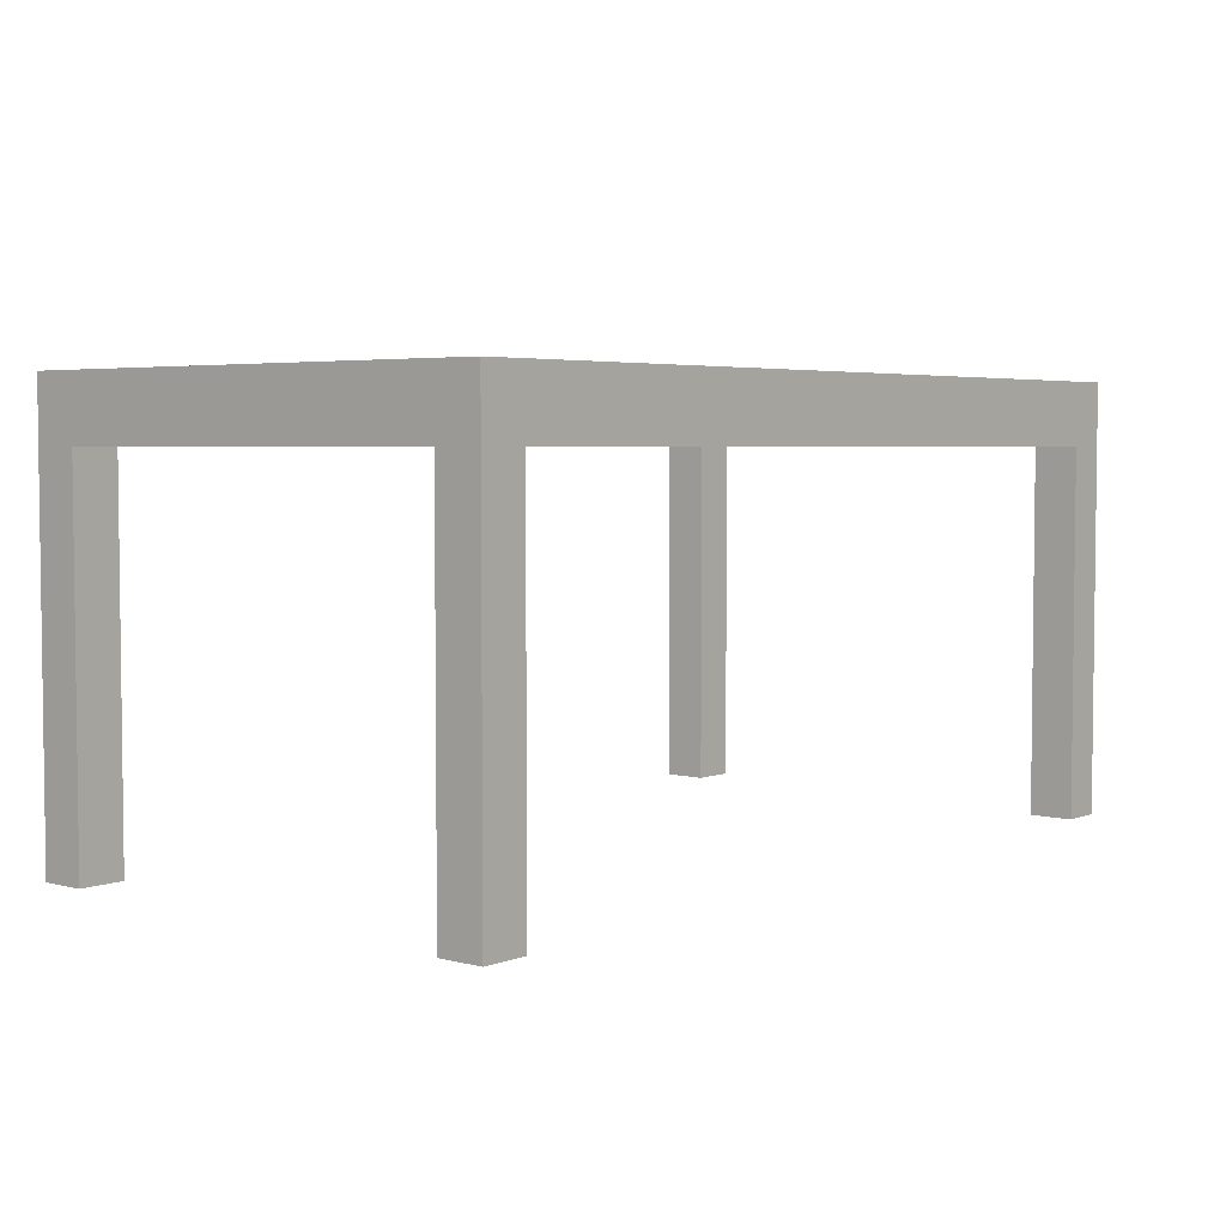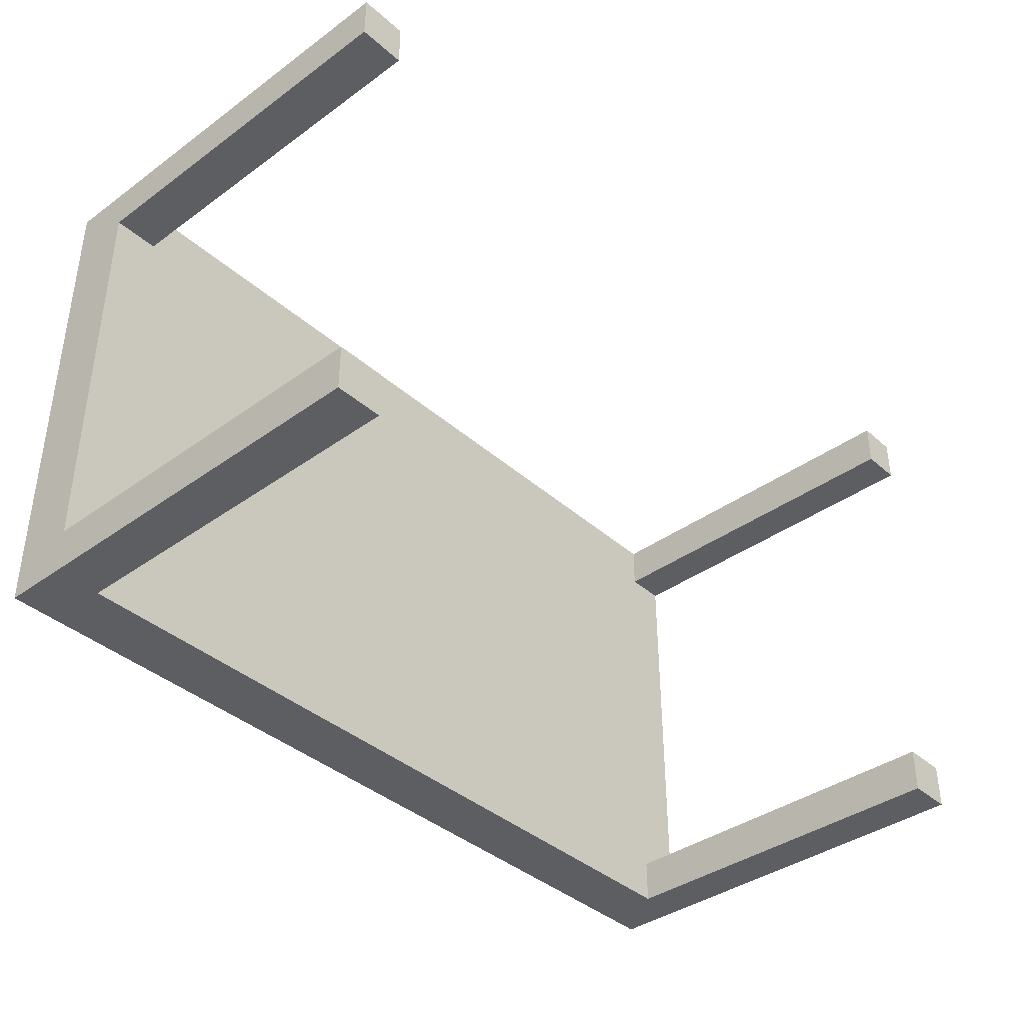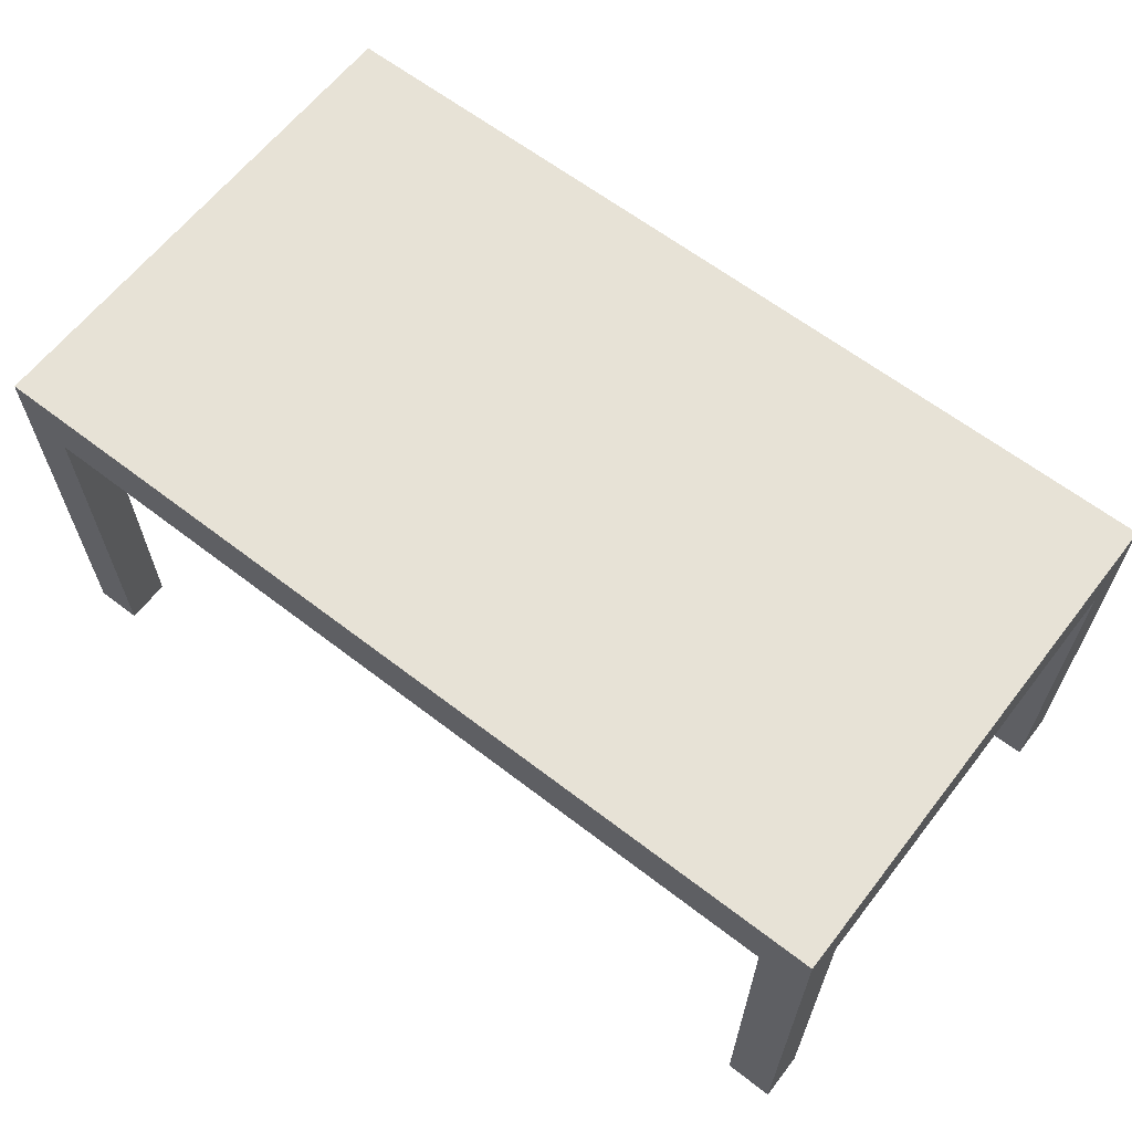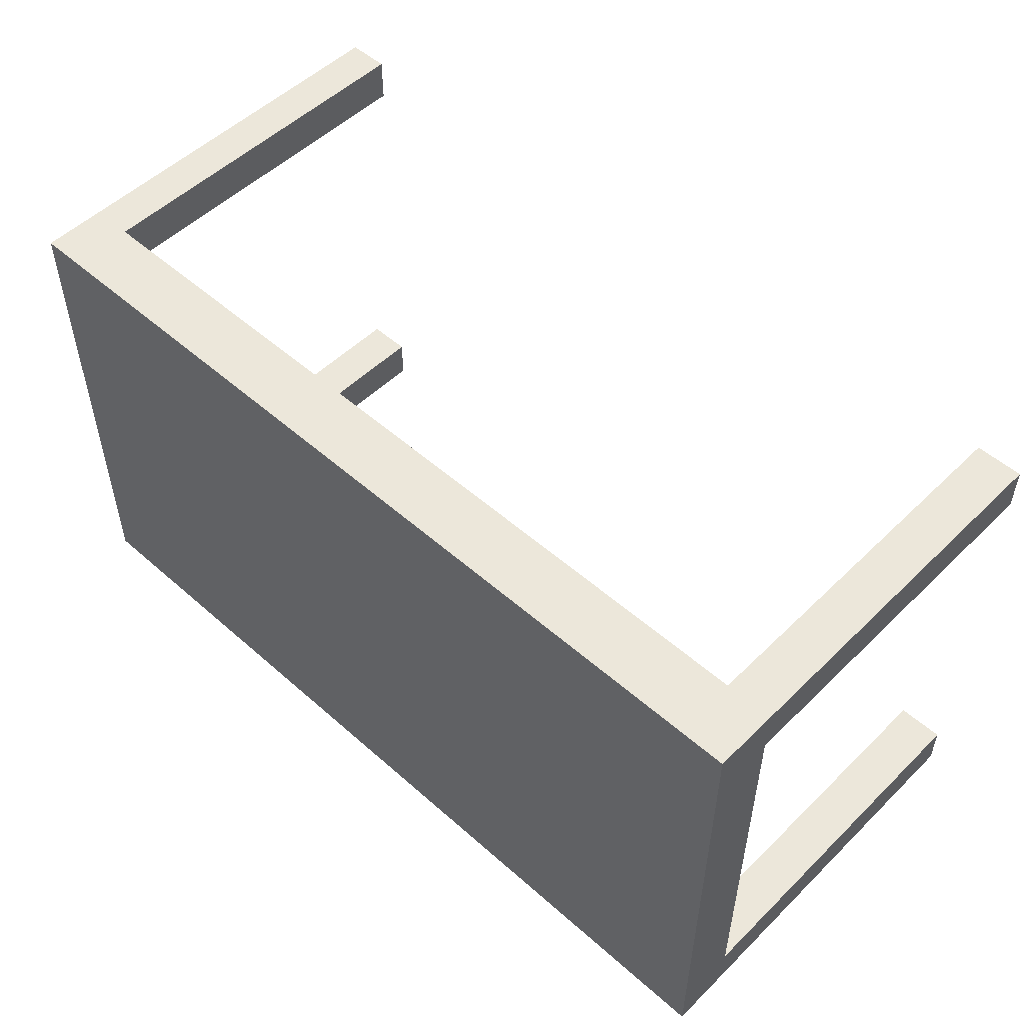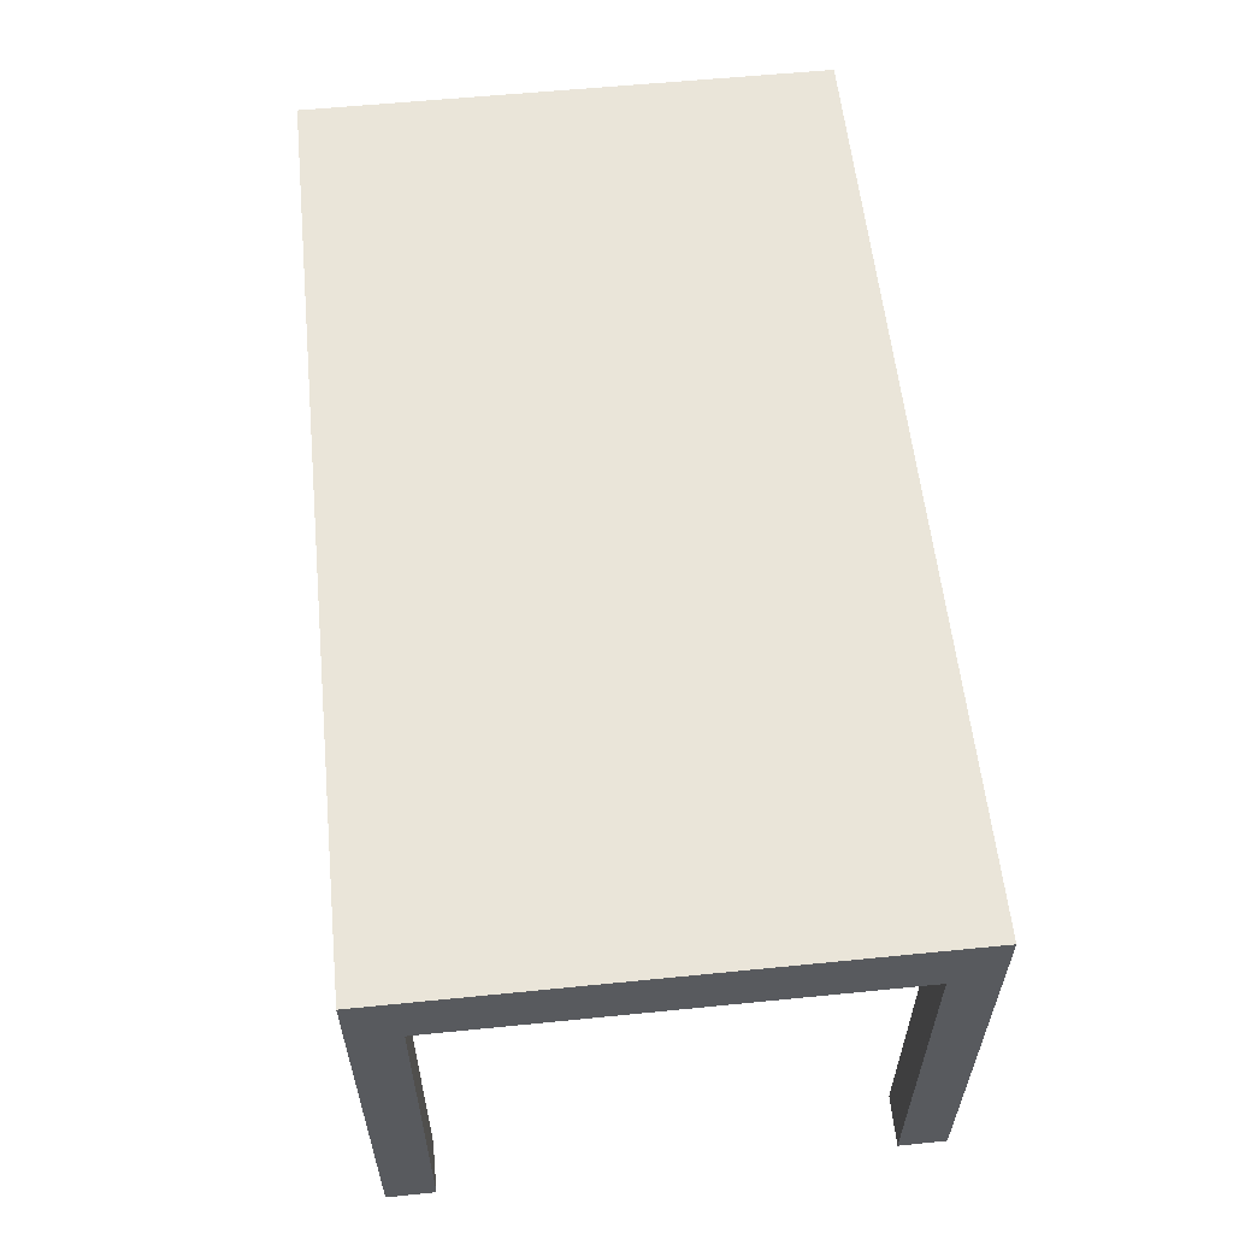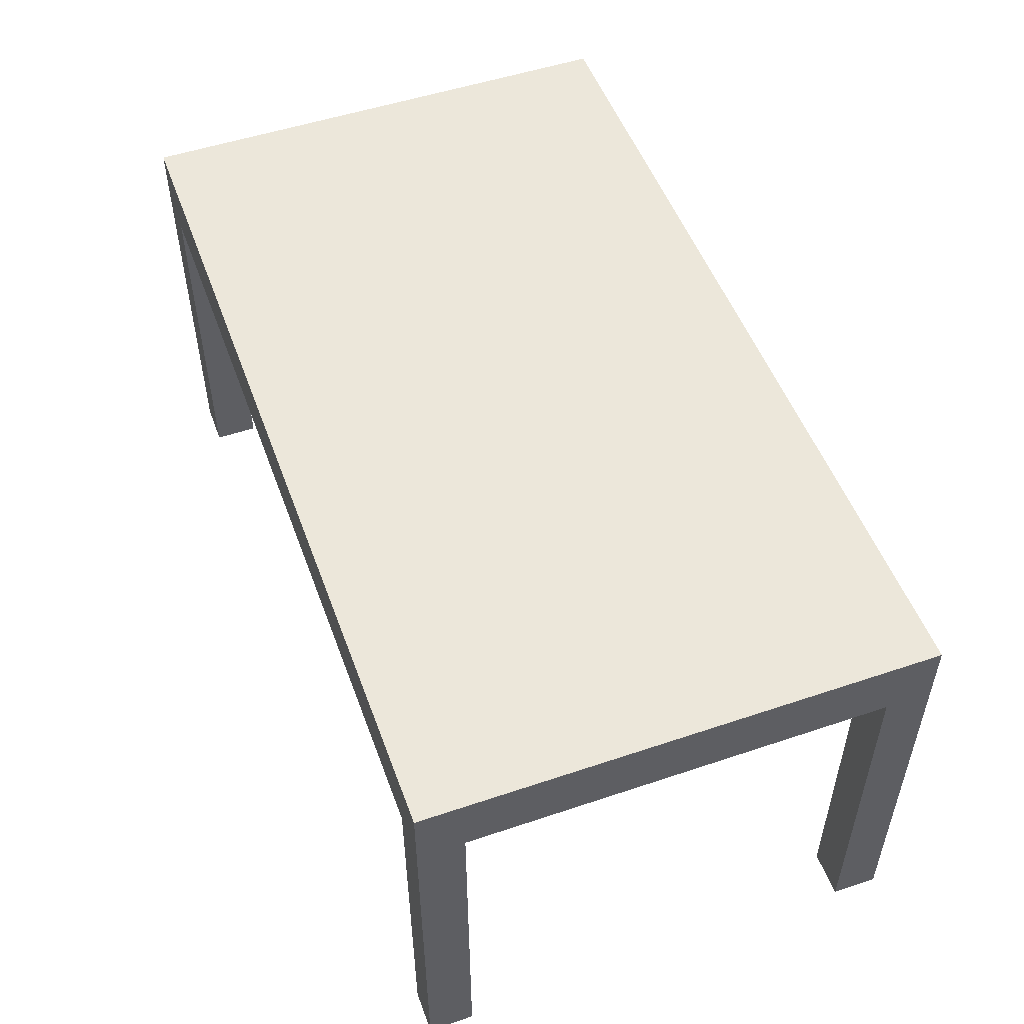
<metadata>
{"format":"obj","ext":"obj","renderer":"f3d","projection":"perspective","resolution":1024,"background":"white","views":[{"elev":4.1,"azim":-50.3,"up":"+Y"},{"elev":-38.7,"azim":-47.8,"up":"+Z"},{"elev":63.1,"azim":-142.1,"up":"+Y"},{"elev":51.9,"azim":-136.4,"up":"+Z"},{"elev":58.2,"azim":-95.9,"up":"+Y"},{"elev":51.8,"azim":70.0,"up":"+Y"}]}
</metadata>
<code>
v -0.3604 -0.1897 0.1855
v -0.4024 -0.1897 0.226
v -0.4024 -0.1897 0.1855
v -0.3604 -0.1897 0.226
v -0.3604 0.1404 0.226
v -0.4024 0.1404 0.226
v -0.4024 0.1971 -0.2261
v -0.4024 0.1404 0.1855
v 0.4013 0.1971 0.226
v -0.4024 0.1971 0.226
v -0.4024 0.1404 -0.1855
v 0.3635 0.1404 0.226
v -0.4024 0.1404 -0.2261
v 0.4013 0.1404 0.226
v -0.3604 0.1404 -0.2261
v 0.3602 0.1404 -0.2261
v 0.3635 -0.1897 0.226
v 0.4013 0.1404 0.1855
v 0.4013 0.1971 -0.2261
v 0.4013 0.1404 -0.2261
v -0.3604 -0.1897 -0.2261
v -0.4024 -0.1897 -0.1855
v -0.3604 -0.1897 -0.1855
v 0.4013 -0.1897 -0.2261
v 0.3602 -0.1897 -0.2261
v 0.3602 -0.1897 -0.1855
v 0.4013 -0.1897 0.226
v 0.4013 0.1404 -0.1855
v -0.4024 -0.1897 -0.2261
v 0.4013 -0.1897 -0.1855
v 0.4013 -0.1897 0.1855
v 0.3635 -0.1897 0.1855
v -0.3604 0.1404 0.1855
v -0.3604 0.1404 -0.1855
v 0.3602 0.1404 -0.1855
v 0.3635 0.1404 0.1855
g mesh1_mesh1-geometry
f 1 2 3
f 2 1 4
f 5 2 4
f 2 5 6
f 6 7 8
f 5 9 6
f 7 6 10
f 8 7 11
f 12 9 5
f 6 9 10
f 11 7 13
f 12 14 9
f 15 13 7
f 15 7 16
f 17 14 12
f 18 9 14
f 9 18 19
f 20 7 19
f 21 13 15
f 22 21 23
f 16 7 20
f 16 24 25
f 24 26 25
f 14 17 27
f 19 18 28
f 19 28 20
f 13 21 29
f 21 22 29
f 24 16 20
f 26 24 30
f 17 31 27
f 31 17 32
g mesh1_mesh1-geometry
f 3 2 1
f 4 1 2
f 3 8 2
f 3 1 8
f 4 5 1
f 4 2 5
f 6 2 8
f 33 8 1
f 33 1 5
f 6 5 2
f 8 7 6
f 33 34 8
f 5 16 33
f 6 9 5
f 10 6 7
f 11 7 8
f 11 8 34
f 33 16 34
f 35 16 5
f 5 9 12
f 10 9 6
f 10 7 9
f 13 7 11
f 11 34 22
f 15 34 16
f 35 26 16
f 12 35 5
f 9 14 12
f 19 9 7
f 7 13 15
f 11 22 13
f 23 22 34
f 15 21 34
f 16 7 15
f 25 16 26
f 35 28 26
f 36 35 12
f 12 14 17
f 14 9 18
f 19 18 9
f 19 7 20
f 15 13 21
f 29 13 22
f 23 21 22
f 23 34 21
f 20 7 16
f 25 24 16
f 25 26 24
f 30 26 28
f 35 36 28
f 12 17 36
f 27 17 14
f 18 31 14
f 28 18 19
f 20 28 19
f 29 21 13
f 29 22 21
f 20 16 24
f 30 24 26
f 30 28 24
f 18 28 36
f 32 36 17
f 27 31 17
f 27 14 31
f 18 36 31
f 20 24 28
f 32 31 36
f 32 17 31
g mesh1_mesh1-geometry
f 2 8 3
f 8 1 3
f 1 5 4
f 8 2 6
f 1 8 33
f 5 1 33
f 16 26 35
f 13 22 11
f 34 21 15
f 26 16 25
f 22 13 29
f 21 34 23
f 36 17 12
f 14 31 18
f 24 28 30
f 17 36 32
f 31 14 27
f 31 36 18
f 28 24 20
f 36 31 32
g mesh1_mesh1-geometry
f 8 34 33
f 33 16 5
f 34 8 11
f 34 16 33
f 5 16 35
f 9 7 10
f 16 34 15
f 5 35 12
f 7 9 19
f 12 35 36
f 28 36 35
f 36 28 18
g mesh1_mesh1-geometry
f 22 34 11
f 34 22 23
f 26 28 35
f 28 26 30

</code>
